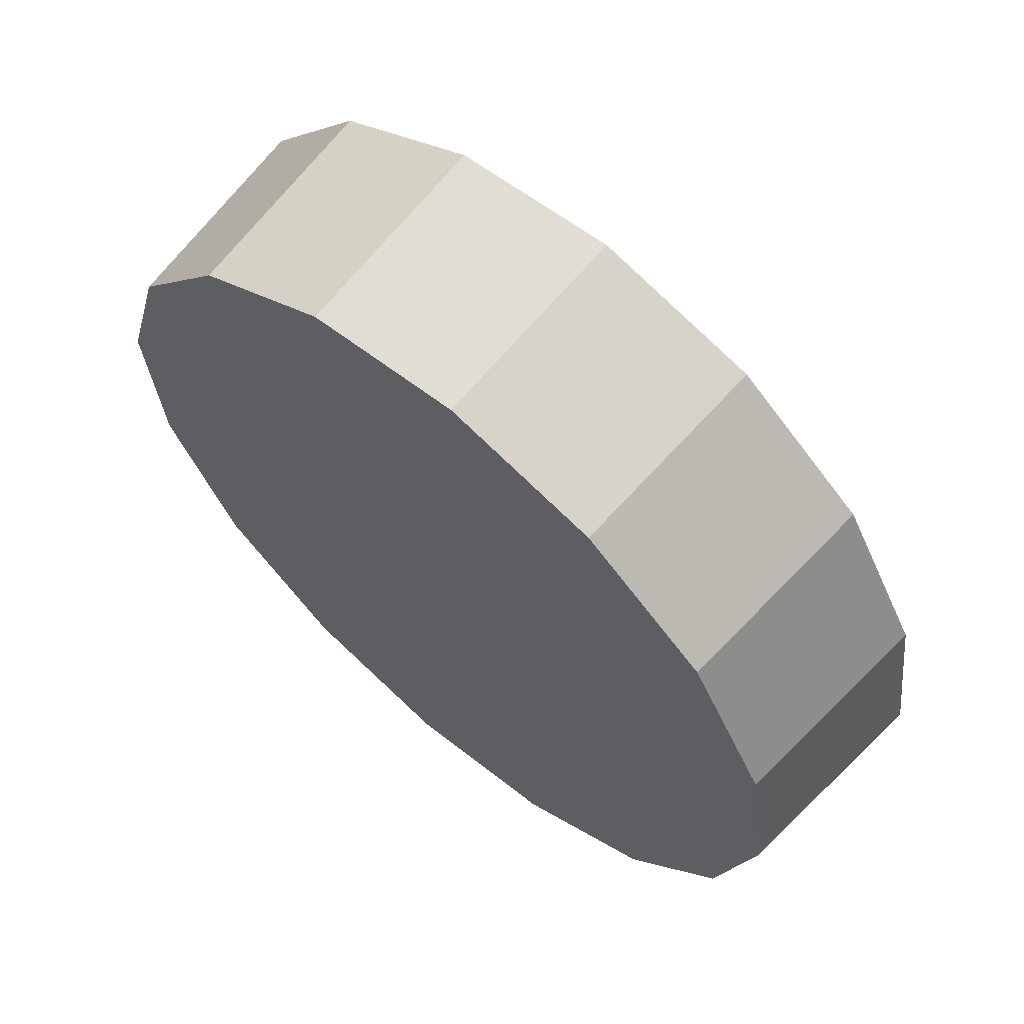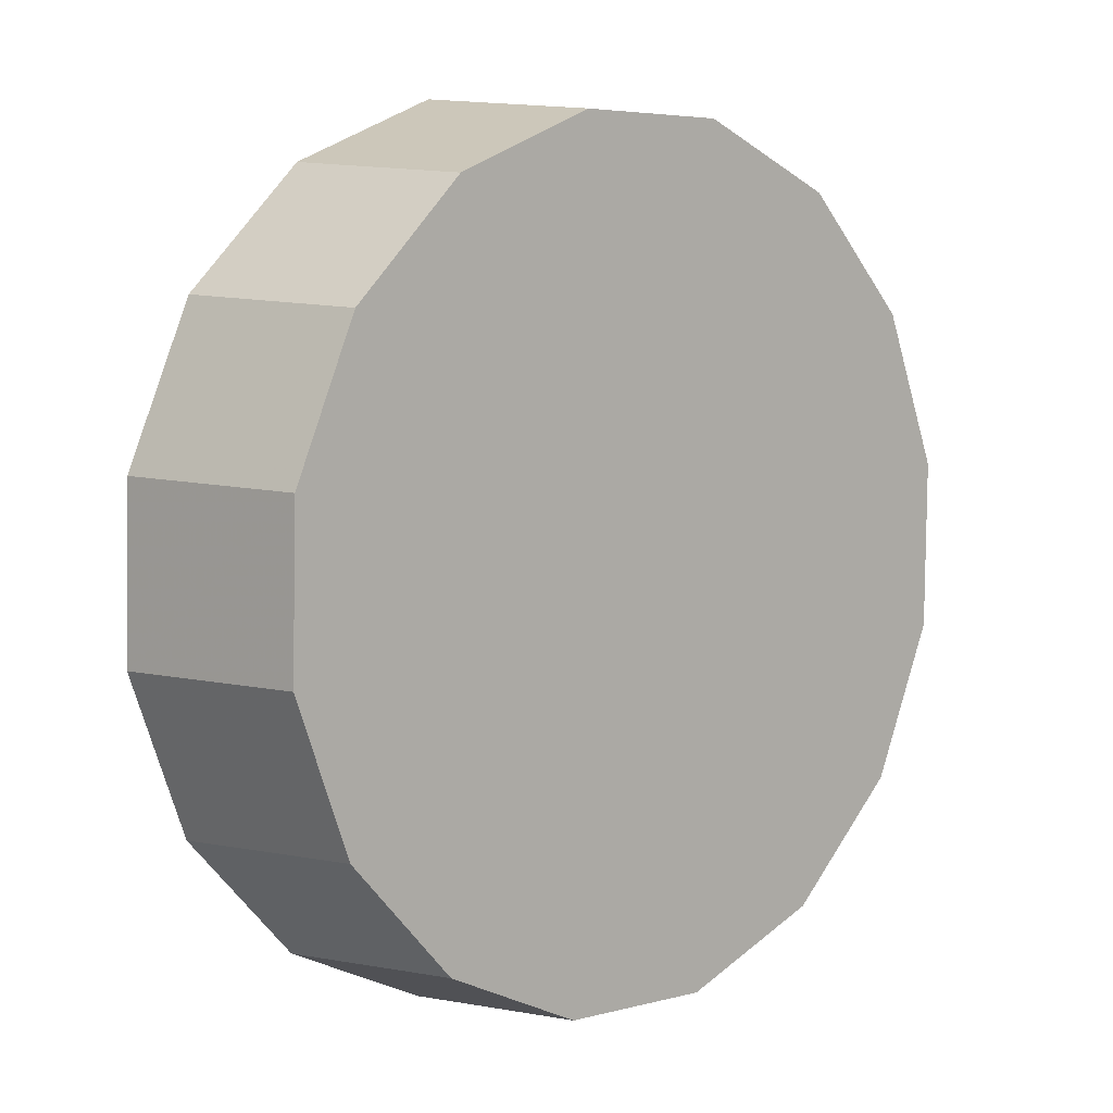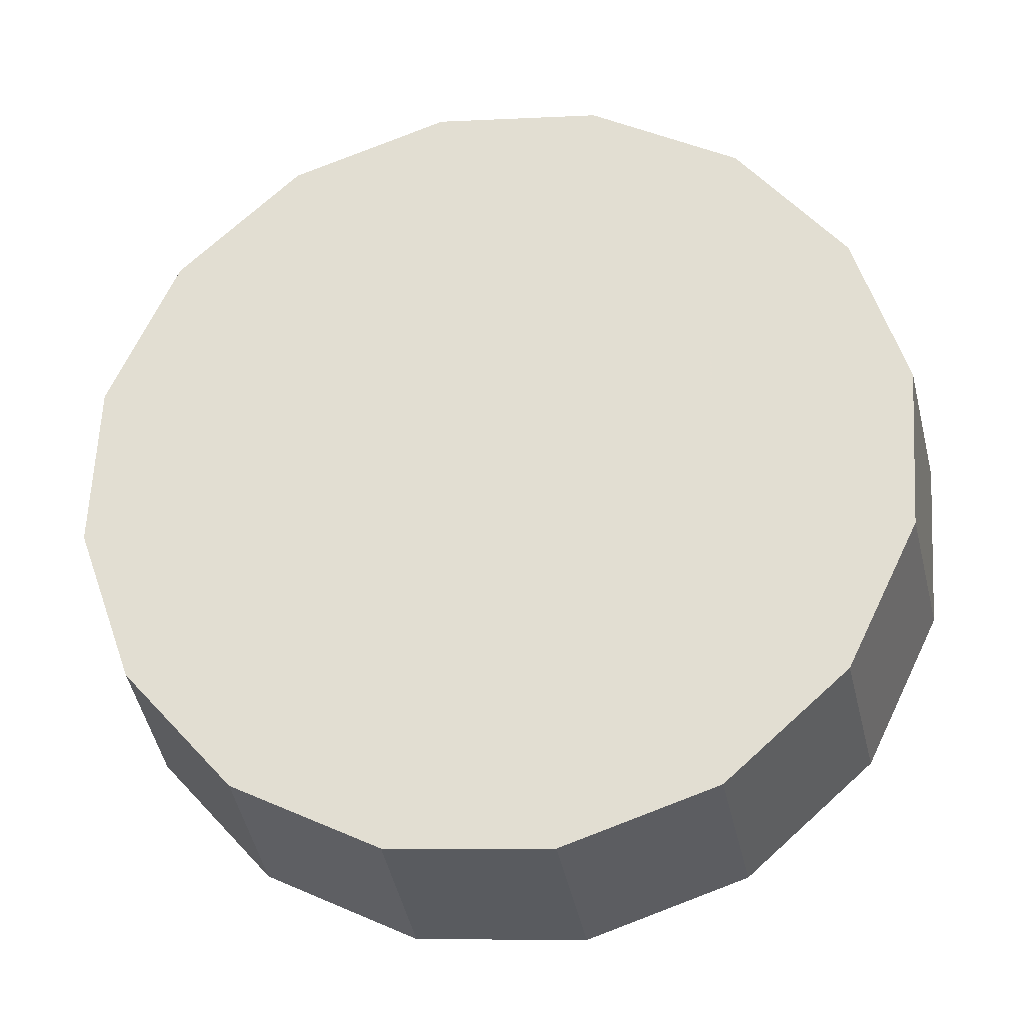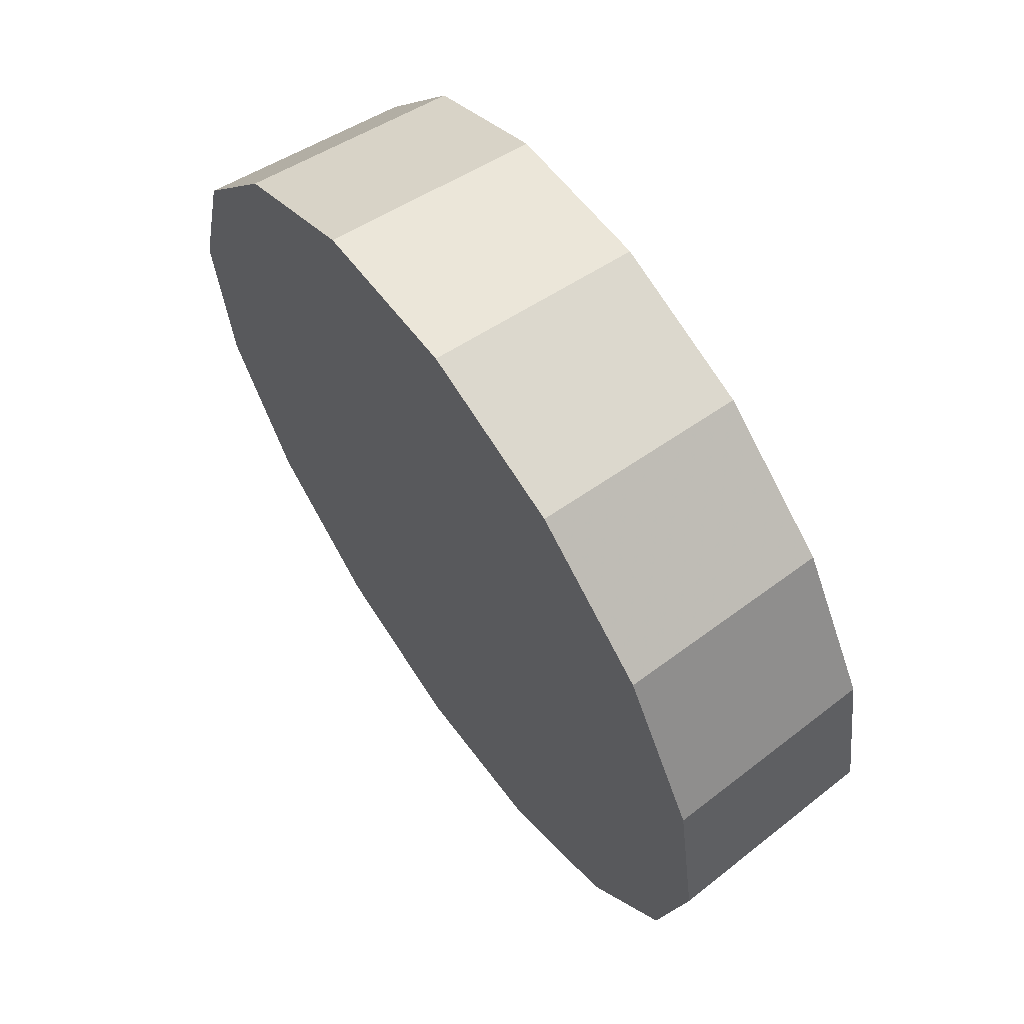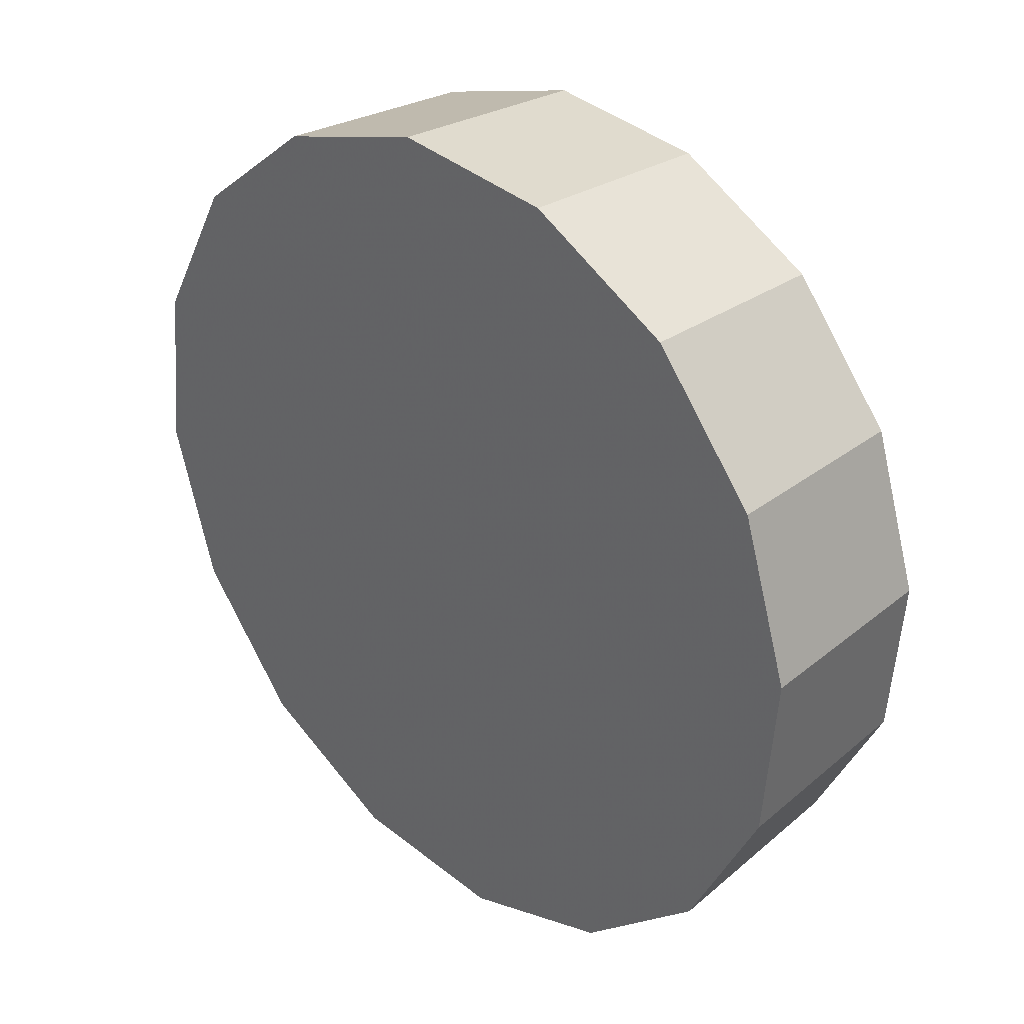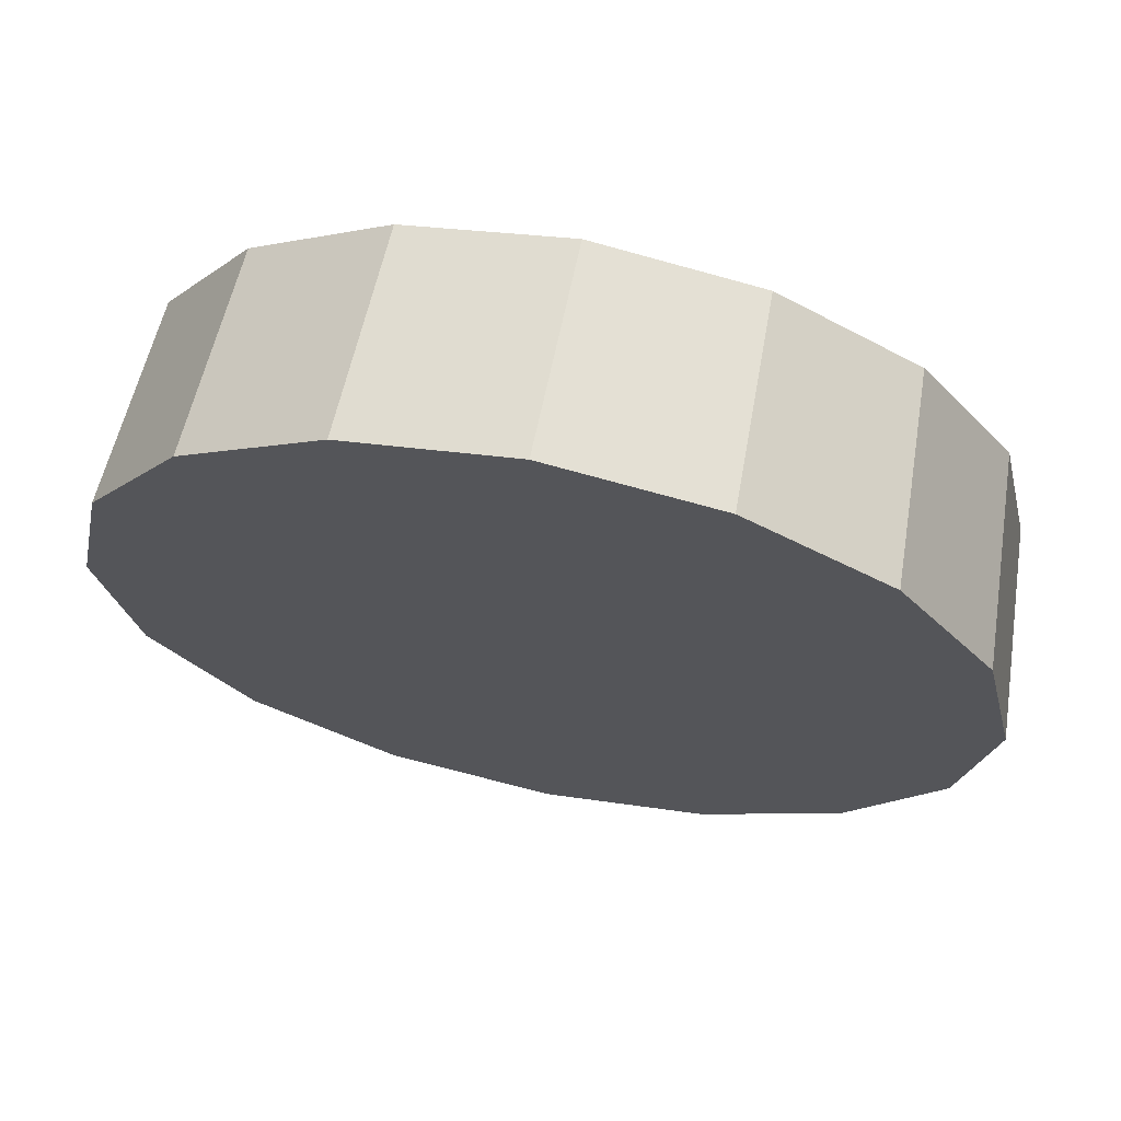
<metadata>
{"format":"obj","ext":"obj","renderer":"f3d","projection":"perspective","resolution":1024,"background":"white","views":[{"elev":10.7,"azim":-170.0,"up":"+Z"},{"elev":57.5,"azim":79.8,"up":"+Y"},{"elev":6.5,"azim":147.3,"up":"+Y"},{"elev":-17.3,"azim":40.8,"up":"+Y"},{"elev":-20.1,"azim":15.3,"up":"+Y"},{"elev":-77.0,"azim":123.1,"up":"+Y"}]}
</metadata>
<code>
v -5.009 -2.103 -2.024
v -5.027 -2.06 -2.001
v -5.059 -2.02 -1.993
v -5.099 -1.989 -2.001
v -5.141 -1.971 -2.024
v -5.18 -1.969 -2.058
v -5.209 -1.984 -2.098
v -5.223 -2.012 -2.138
v -5.221 -2.051 -2.173
v -5.203 -2.093 -2.195
v -5.172 -2.133 -2.203
v -5.132 -2.165 -2.195
v -5.089 -2.183 -2.173
v -5.051 -2.185 -2.138
v -5.022 -2.17 -2.098
v -5.007 -2.141 -2.058
v -5.115 -2.077 -2.098
v -5.115 -2.077 -2.098
v -5.115 -2.077 -2.098
v -5.115 -2.077 -2.098
v -5.115 -2.077 -2.098
v -5.115 -2.077 -2.098
v -5.115 -2.077 -2.098
v -5.115 -2.077 -2.098
v -5.115 -2.077 -2.098
v -5.115 -2.077 -2.098
v -5.115 -2.077 -2.098
v -5.115 -2.077 -2.098
v -5.115 -2.077 -2.098
v -5.115 -2.077 -2.098
v -5.115 -2.077 -2.098
v -5.115 -2.077 -2.098
v -5.042 -2.141 -1.981
v -5.061 -2.097 -1.958
v -5.094 -2.055 -1.949
v -5.135 -2.023 -1.958
v -5.179 -2.004 -1.981
v -5.219 -2.002 -2.017
v -5.249 -2.017 -2.058
v -5.264 -2.047 -2.1
v -5.262 -2.087 -2.135
v -5.244 -2.131 -2.159
v -5.211 -2.173 -2.167
v -5.17 -2.205 -2.159
v -5.125 -2.224 -2.135
v -5.085 -2.226 -2.1
v -5.055 -2.211 -2.058
v -5.04 -2.181 -2.017
v -5.152 -2.114 -2.058
v -5.152 -2.114 -2.058
v -5.152 -2.114 -2.058
v -5.152 -2.114 -2.058
v -5.152 -2.114 -2.058
v -5.152 -2.114 -2.058
v -5.152 -2.114 -2.058
v -5.152 -2.114 -2.058
v -5.152 -2.114 -2.058
v -5.152 -2.114 -2.058
v -5.152 -2.114 -2.058
v -5.152 -2.114 -2.058
v -5.152 -2.114 -2.058
v -5.152 -2.114 -2.058
v -5.152 -2.114 -2.058
v -5.152 -2.114 -2.058
f 33 34 49
f 49 34 50
f 34 35 50
f 50 35 51
f 35 36 51
f 51 36 52
f 36 37 52
f 52 37 53
f 37 38 53
f 53 38 54
f 38 39 54
f 54 39 55
f 39 40 55
f 55 40 56
f 40 41 56
f 56 41 57
f 41 42 57
f 57 42 58
f 42 43 58
f 58 43 59
f 43 44 59
f 59 44 60
f 44 45 60
f 60 45 61
f 45 46 61
f 61 46 62
f 46 47 62
f 62 47 63
f 47 48 63
f 63 48 64
f 48 33 64
f 64 33 49
f 2 1 17
f 2 17 18
f 3 2 18
f 3 18 19
f 4 3 19
f 4 19 20
f 5 4 20
f 5 20 21
f 6 5 21
f 6 21 22
f 7 6 22
f 7 22 23
f 8 7 23
f 8 23 24
f 9 8 24
f 9 24 25
f 10 9 25
f 10 25 26
f 11 10 26
f 11 26 27
f 12 11 27
f 12 27 28
f 13 12 28
f 13 28 29
f 14 13 29
f 14 29 30
f 15 14 30
f 15 30 31
f 16 15 31
f 16 31 32
f 1 16 32
f 1 32 17
f 49 50 17
f 17 50 18
f 50 51 18
f 18 51 19
f 51 52 19
f 19 52 20
f 52 53 20
f 20 53 21
f 53 54 21
f 21 54 22
f 54 55 22
f 22 55 23
f 55 56 23
f 23 56 24
f 56 57 24
f 24 57 25
f 57 58 25
f 25 58 26
f 58 59 26
f 26 59 27
f 59 60 27
f 27 60 28
f 60 61 28
f 28 61 29
f 61 62 29
f 29 62 30
f 62 63 30
f 30 63 31
f 63 64 31
f 31 64 32
f 64 49 32
f 32 49 17
f 1 2 33
f 33 2 34
f 2 3 34
f 34 3 35
f 3 4 35
f 35 4 36
f 4 5 36
f 36 5 37
f 5 6 37
f 37 6 38
f 6 7 38
f 38 7 39
f 7 8 39
f 39 8 40
f 8 9 40
f 40 9 41
f 9 10 41
f 41 10 42
f 10 11 42
f 42 11 43
f 11 12 43
f 43 12 44
f 12 13 44
f 44 13 45
f 13 14 45
f 45 14 46
f 14 15 46
f 46 15 47
f 15 16 47
f 47 16 48
f 16 1 48
f 48 1 33

</code>
